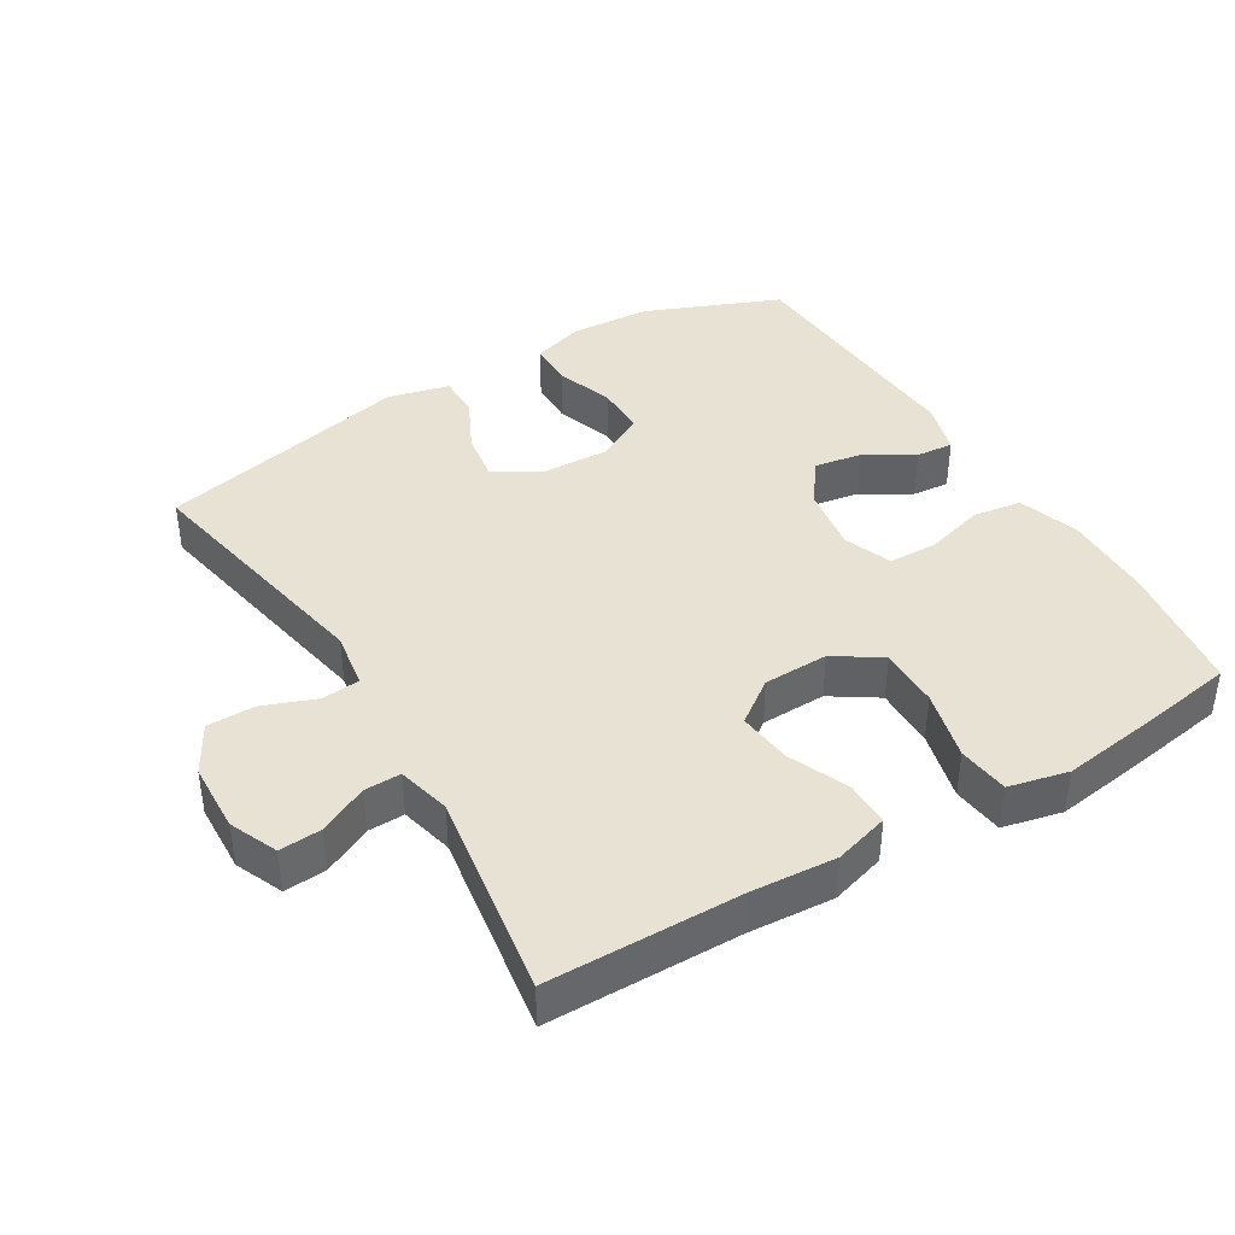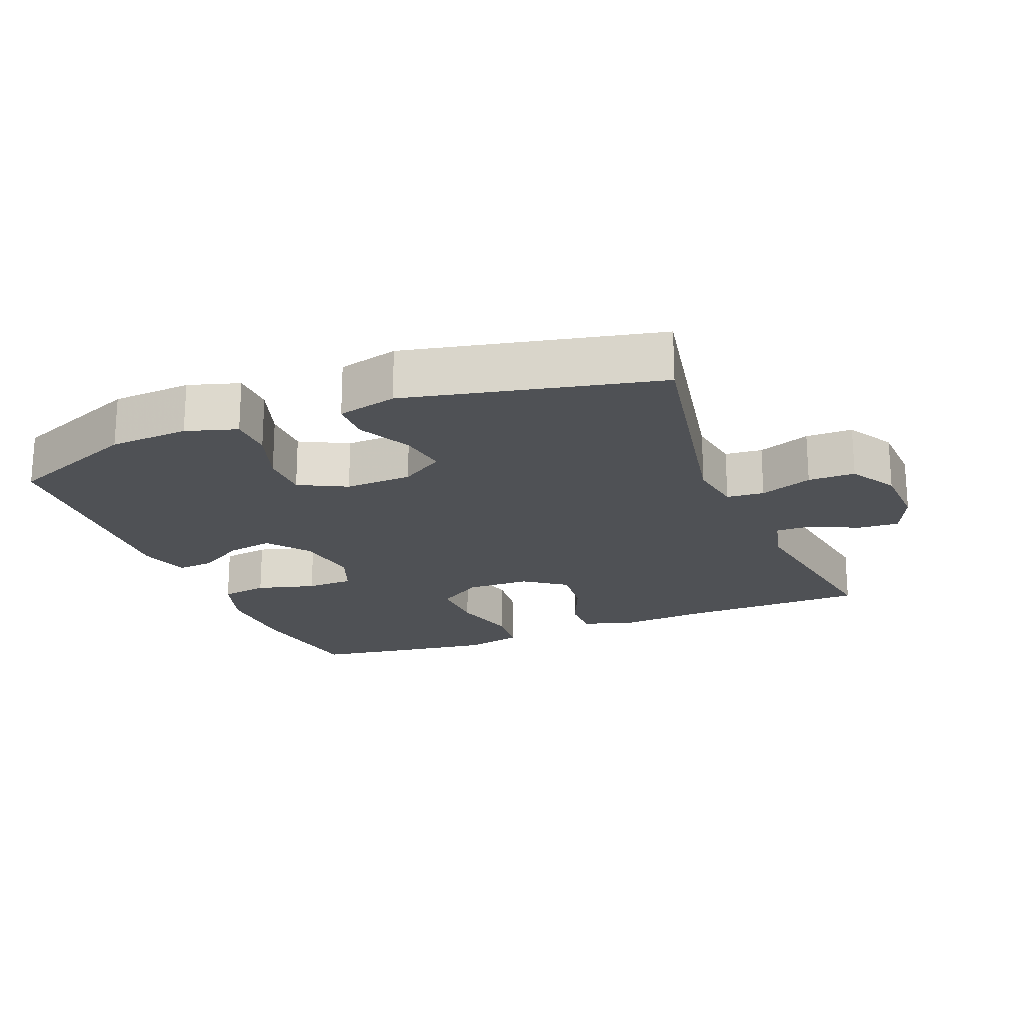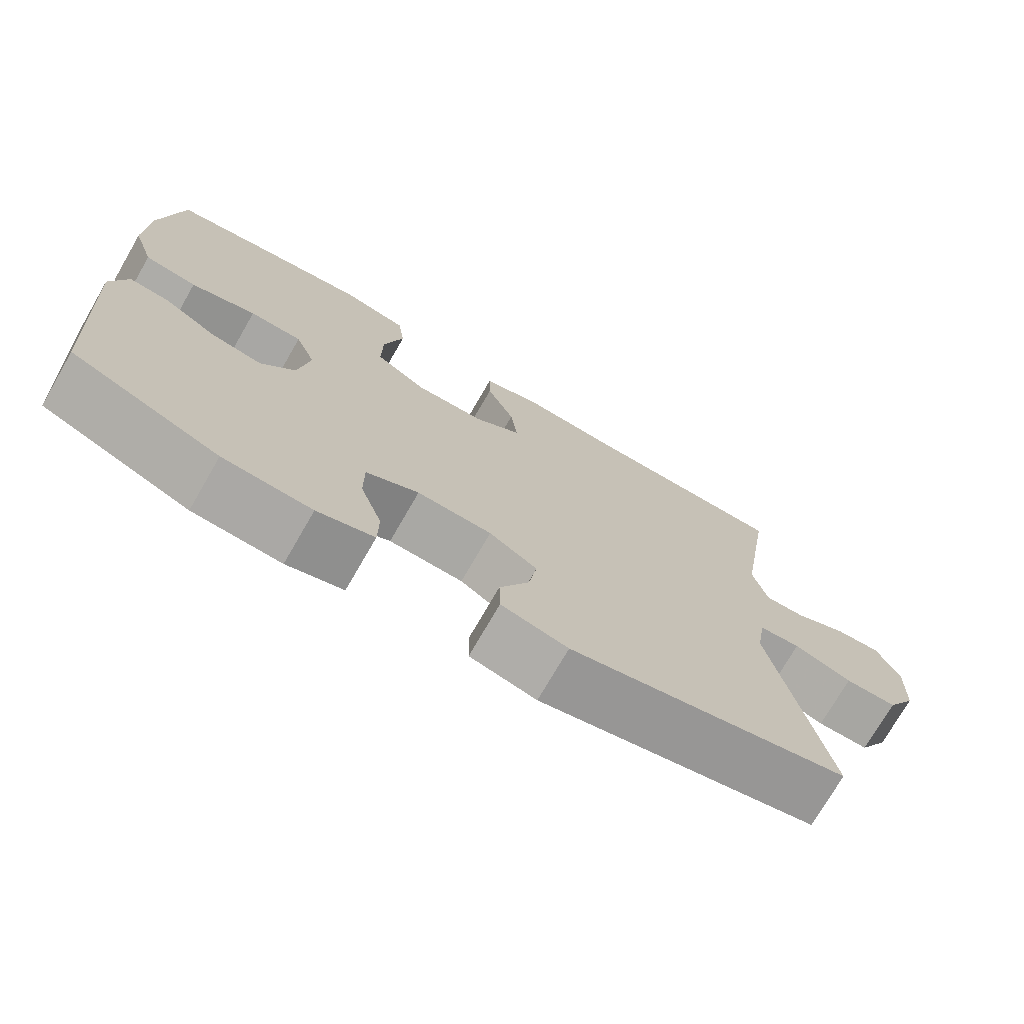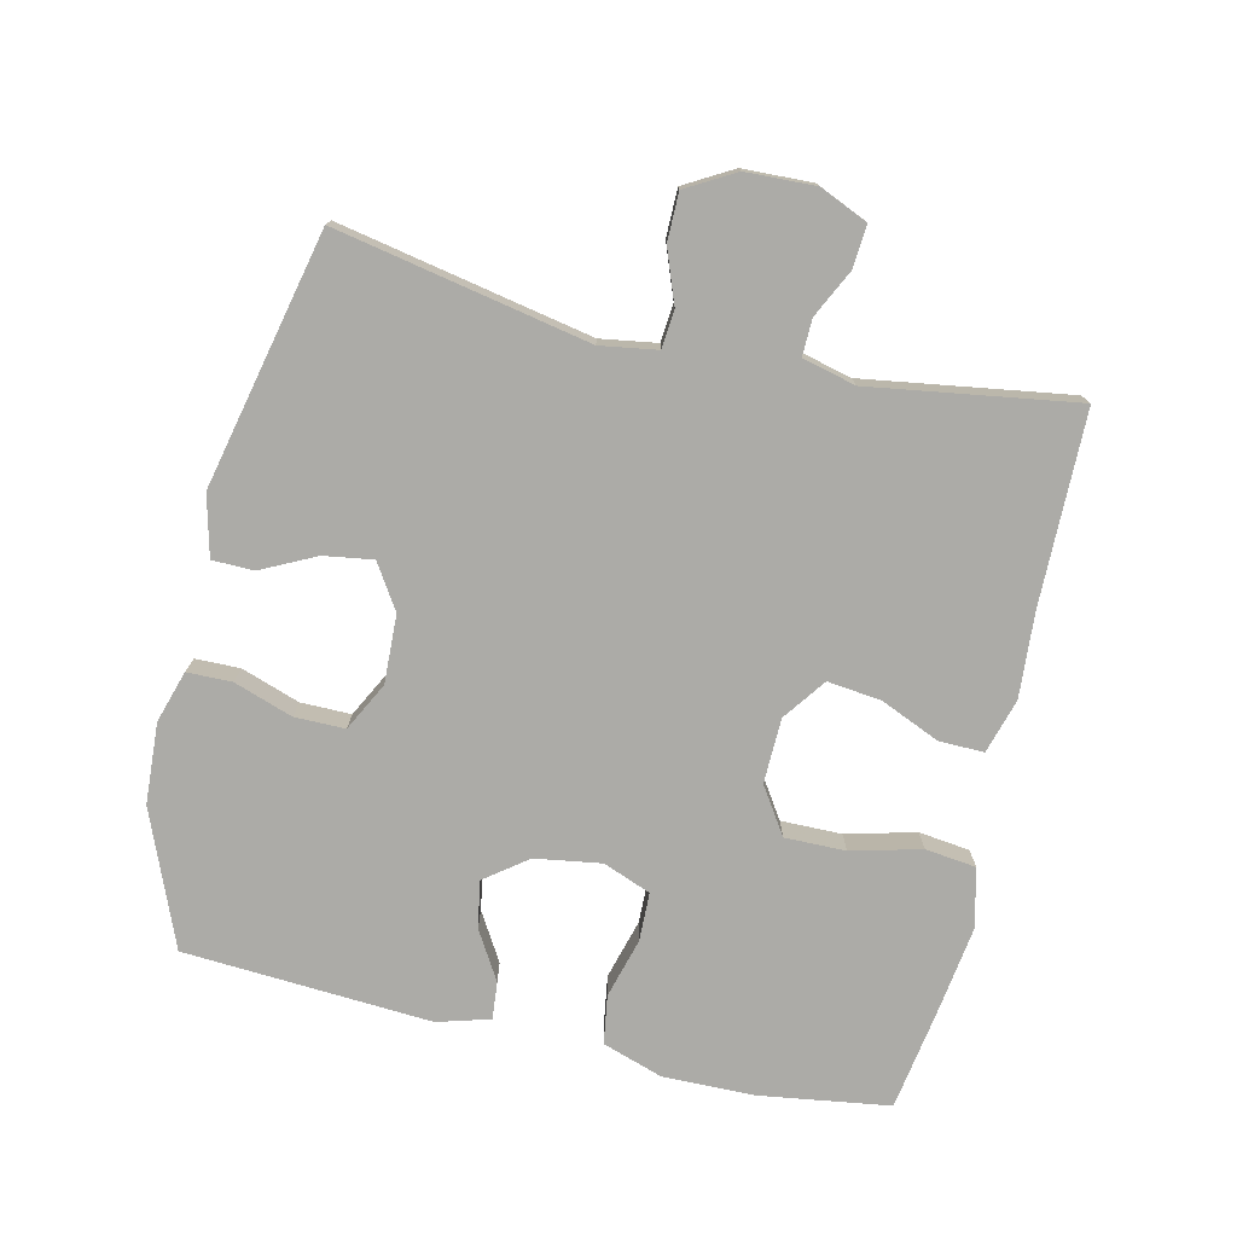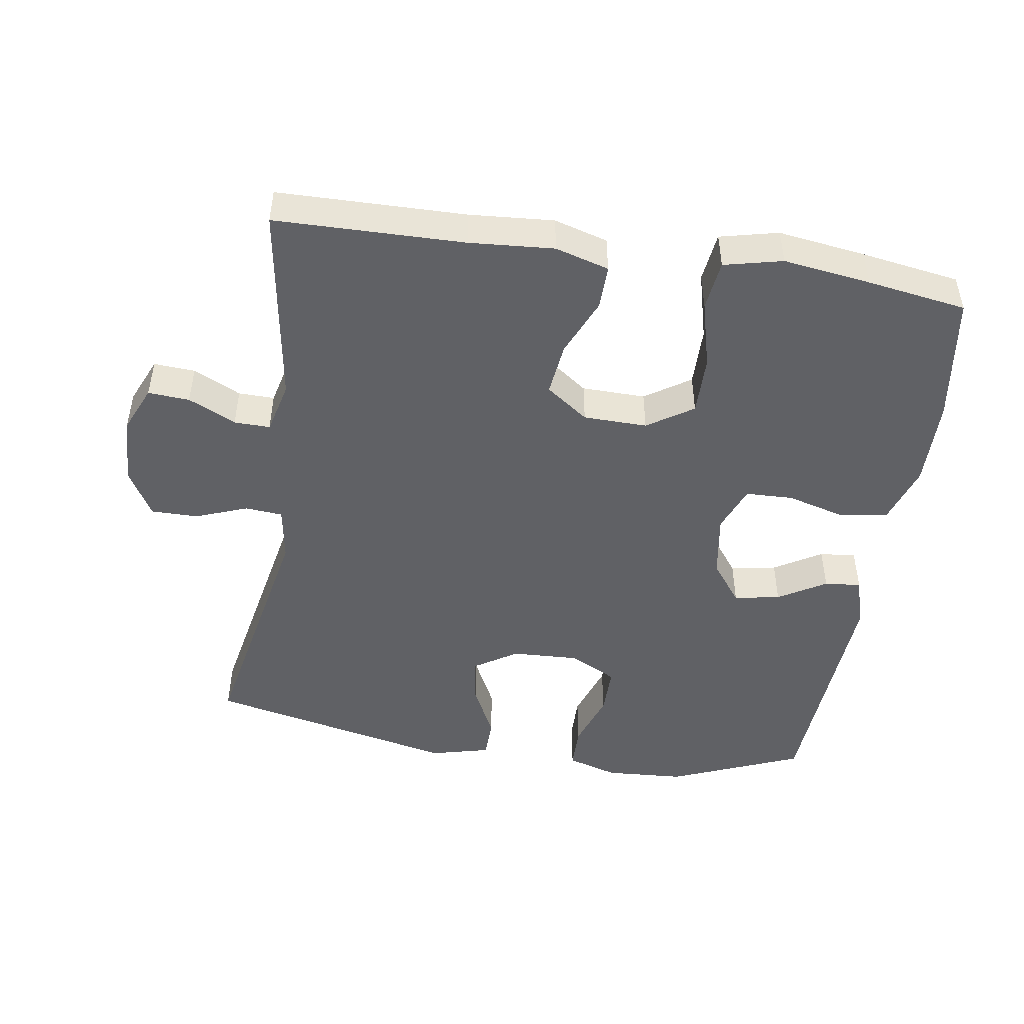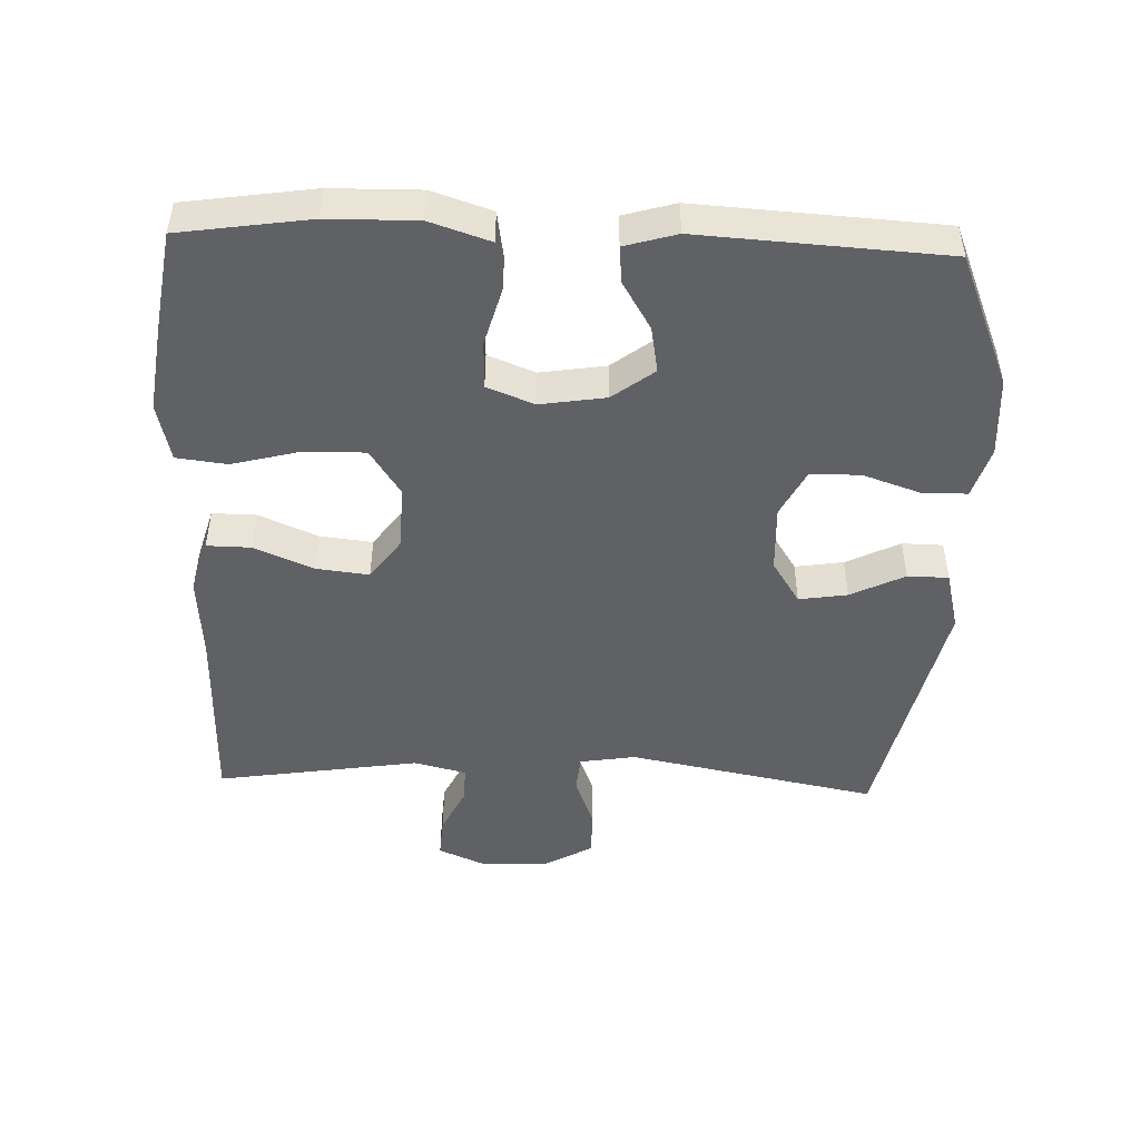
<metadata>
{"format":"obj","ext":"obj","renderer":"f3d","projection":"perspective","resolution":1024,"background":"white","views":[{"elev":40.8,"azim":-31.1,"up":"+Y"},{"elev":-20.1,"azim":-158.1,"up":"+Y"},{"elev":-74.0,"azim":150.0,"up":"+Z"},{"elev":-76.2,"azim":-103.1,"up":"+Y"},{"elev":-47.7,"azim":-8.7,"up":"+Y"},{"elev":-47.9,"azim":88.0,"up":"+Y"}]}
</metadata>
<code>
v -0.5 0.07 -0.5
v -0.429 0.07 -0.134
v -0.442 0.07 -0.052
v -0.497 0.07 -0.047
v -0.574 0.07 -0.076
v -0.643 0.07 -0.076
v -0.683 0.07 -0.006
v -0.687 0.07 0.095
v -0.657 0.07 0.164
v -0.596 0.07 0.16
v -0.526 0.07 0.126
v -0.473 0.07 0.125
v -0.454 0.07 0.202
v -0.5 0.07 0.5
v -0.222 0.07 0.504
v -0.098 0.07 0.513
v -0.019 0.07 0.49
v -0.02 0.07 0.425
v -0.057 0.07 0.339
v -0.066 0.07 0.261
v -0.004 0.07 0.216
v 0.09 0.07 0.214
v 0.157 0.07 0.258
v 0.156 0.07 0.346
v 0.13 0.07 0.447
v 0.139 0.07 0.521
v 0.225 0.07 0.541
v 0.354 0.07 0.523
v 0.5 0.07 0.5
v 0.528 0.07 0.31
v 0.53 0.07 0.179
v 0.501 0.07 0.091
v 0.431 0.07 0.08
v 0.344 0.07 0.104
v 0.274 0.07 0.102
v 0.247 0.07 0.033
v 0.262 0.07 -0.063
v 0.308 0.07 -0.124
v 0.376 0.07 -0.112
v 0.446 0.07 -0.07
v 0.5 0.07 -0.065
v 0.522 0.07 -0.141
v 0.5 0.07 -0.5
v 0.305 0.07 -0.58
v 0.188 0.07 -0.587
v 0.113 0.07 -0.564
v 0.112 0.07 -0.499
v 0.141 0.07 -0.414
v 0.141 0.07 -0.341
v 0.071 0.07 -0.305
v -0.028 0.07 -0.309
v -0.092 0.07 -0.35
v -0.081 0.07 -0.421
v -0.042 0.07 -0.5
v -0.043 0.07 -0.56
v -0.131 0.07 -0.582
v -0.5 0 -0.5
v -0.429 0 -0.134
v -0.442 0 -0.052
v -0.497 0 -0.047
v -0.574 0 -0.076
v -0.643 0 -0.076
v -0.683 0 -0.006
v -0.687 0 0.095
v -0.657 0 0.164
v -0.596 0 0.16
v -0.526 0 0.126
v -0.473 0 0.125
v -0.454 0 0.202
v -0.5 0 0.5
v -0.222 0 0.504
v -0.098 0 0.513
v -0.019 0 0.49
v -0.02 0 0.425
v -0.057 0 0.339
v -0.066 0 0.261
v -0.004 0 0.216
v 0.09 0 0.214
v 0.157 0 0.258
v 0.156 0 0.346
v 0.13 0 0.447
v 0.139 0 0.521
v 0.225 0 0.541
v 0.354 0 0.523
v 0.5 0 0.5
v 0.528 0 0.31
v 0.53 0 0.179
v 0.501 0 0.091
v 0.431 0 0.08
v 0.344 0 0.104
v 0.274 0 0.102
v 0.247 0 0.033
v 0.262 0 -0.063
v 0.308 0 -0.124
v 0.376 0 -0.112
v 0.446 0 -0.07
v 0.5 0 -0.065
v 0.522 0 -0.141
v 0.5 0 -0.5
v 0.305 0 -0.58
v 0.188 0 -0.587
v 0.113 0 -0.564
v 0.112 0 -0.499
v 0.141 0 -0.414
v 0.141 0 -0.341
v 0.071 0 -0.305
v -0.028 0 -0.309
v -0.092 0 -0.35
v -0.081 0 -0.421
v -0.042 0 -0.5
v -0.043 0 -0.56
v -0.131 0 -0.582
f 53 54 55 56
f 52 53 56 1
f 51 52 1 2
f 50 51 2 3
f 45 46 47 48
f 45 48 49
f 44 45 49
f 43 44 49
f 42 43 49 50
f 39 40 41 42
f 38 39 42 50
f 31 32 33 34
f 31 34 35
f 30 31 35
f 29 30 35
f 28 29 35
f 27 28 35 36
f 24 25 26 27
f 23 24 27 36
f 16 17 18 19
f 15 16 19 20
f 13 14 15 20
f 12 13 20 21
f 8 9 10 11
f 8 11 12
f 7 8 12
f 4 5 6 7
f 3 4 7 12
f 37 38 50 3
f 22 23 36 37
f 21 22 37
f 3 12 21 37
f 112 111 110 109
f 57 112 109 108
f 58 57 108 107
f 59 58 107 106
f 104 103 102 101
f 105 104 101
f 105 101 100
f 105 100 99
f 106 105 99 98
f 98 97 96 95
f 106 98 95 94
f 90 89 88 87
f 91 90 87
f 91 87 86
f 91 86 85
f 91 85 84
f 92 91 84 83
f 83 82 81 80
f 92 83 80 79
f 75 74 73 72
f 76 75 72 71
f 76 71 70 69
f 77 76 69 68
f 67 66 65 64
f 68 67 64
f 68 64 63
f 63 62 61 60
f 68 63 60 59
f 59 106 94 93
f 93 92 79 78
f 93 78 77
f 93 77 68 59
f 1 57 58 2
f 2 58 59 3
f 3 59 60 4
f 4 60 61 5
f 5 61 62 6
f 6 62 63 7
f 7 63 64 8
f 8 64 65 9
f 9 65 66 10
f 10 66 67 11
f 11 67 68 12
f 12 68 69 13
f 13 69 70 14
f 14 70 71 15
f 15 71 72 16
f 16 72 73 17
f 17 73 74 18
f 18 74 75 19
f 19 75 76 20
f 20 76 77 21
f 21 77 78 22
f 22 78 79 23
f 23 79 80 24
f 24 80 81 25
f 25 81 82 26
f 26 82 83 27
f 27 83 84 28
f 28 84 85 29
f 29 85 86 30
f 30 86 87 31
f 31 87 88 32
f 32 88 89 33
f 33 89 90 34
f 34 90 91 35
f 35 91 92 36
f 36 92 93 37
f 37 93 94 38
f 38 94 95 39
f 39 95 96 40
f 40 96 97 41
f 41 97 98 42
f 42 98 99 43
f 43 99 100 44
f 44 100 101 45
f 45 101 102 46
f 46 102 103 47
f 47 103 104 48
f 48 104 105 49
f 49 105 106 50
f 50 106 107 51
f 51 107 108 52
f 52 108 109 53
f 53 109 110 54
f 54 110 111 55
f 55 111 112 56
f 56 112 57 1

</code>
